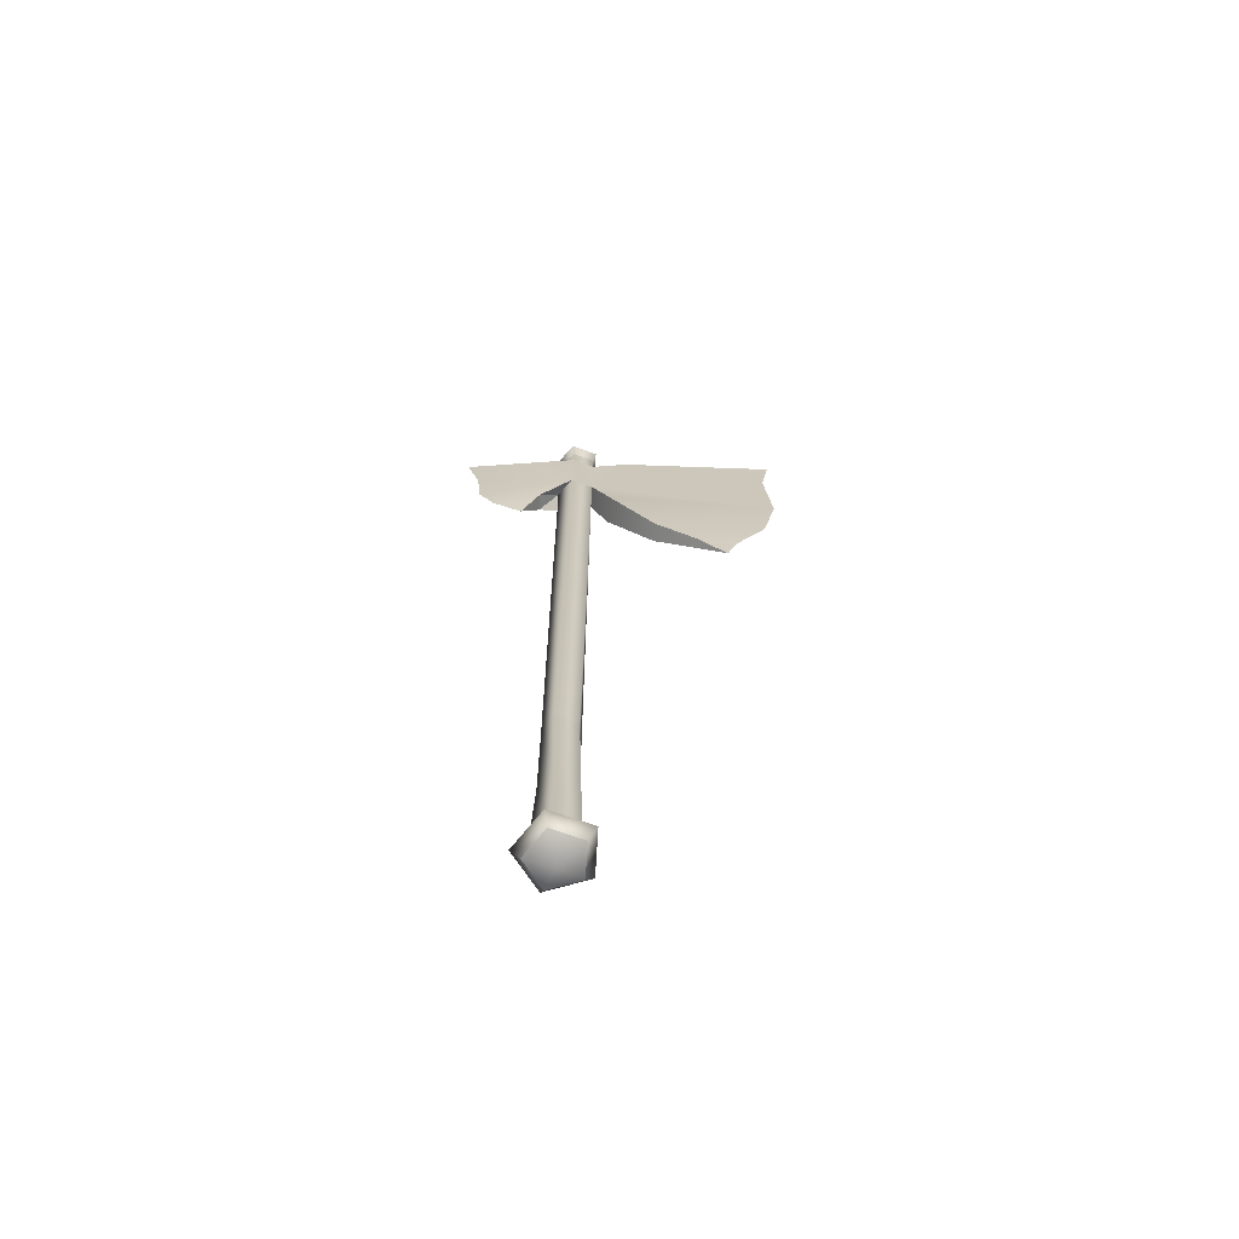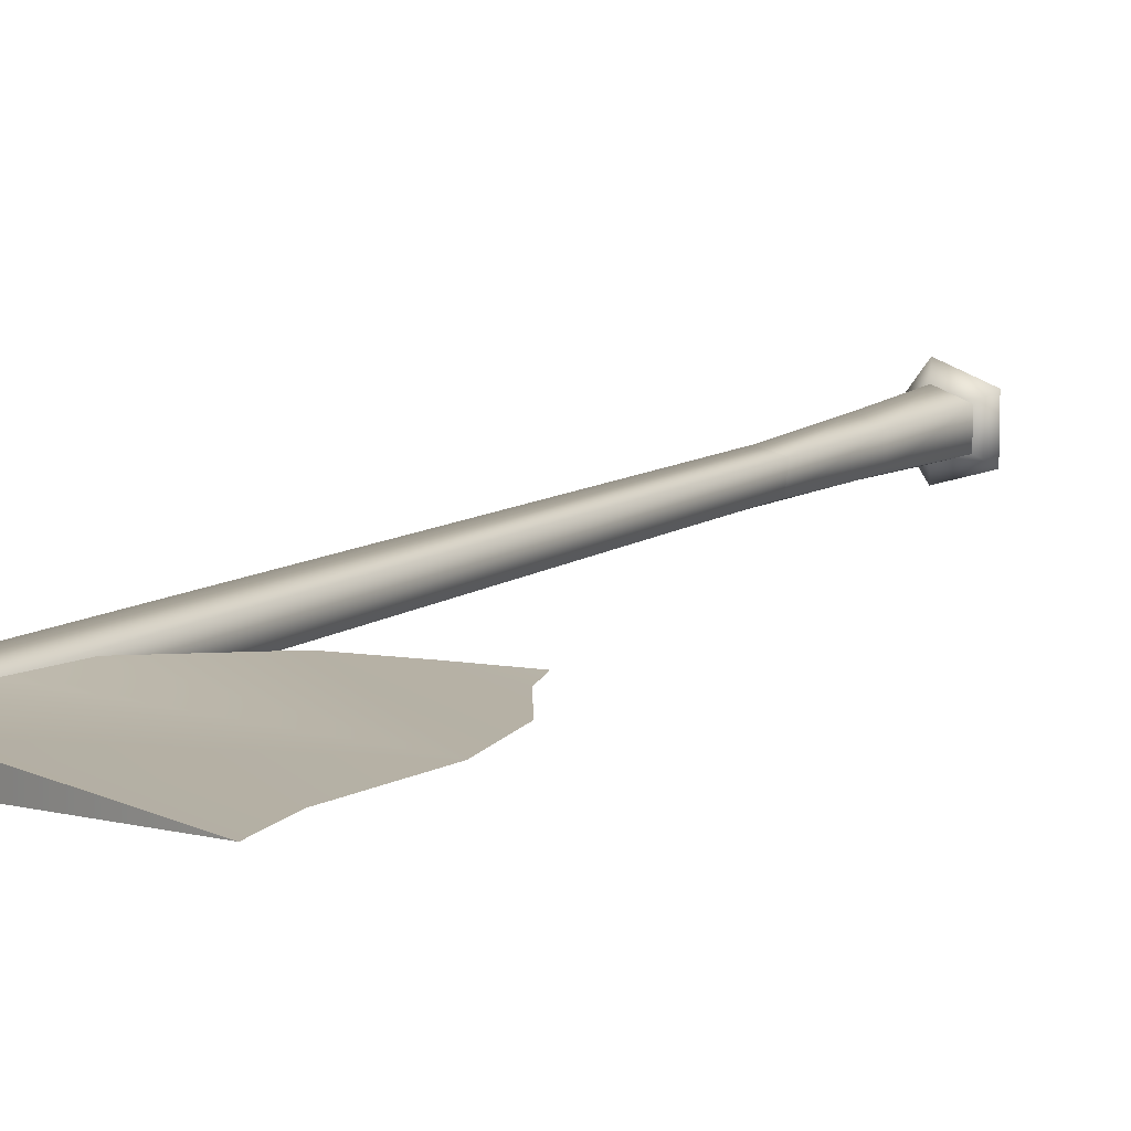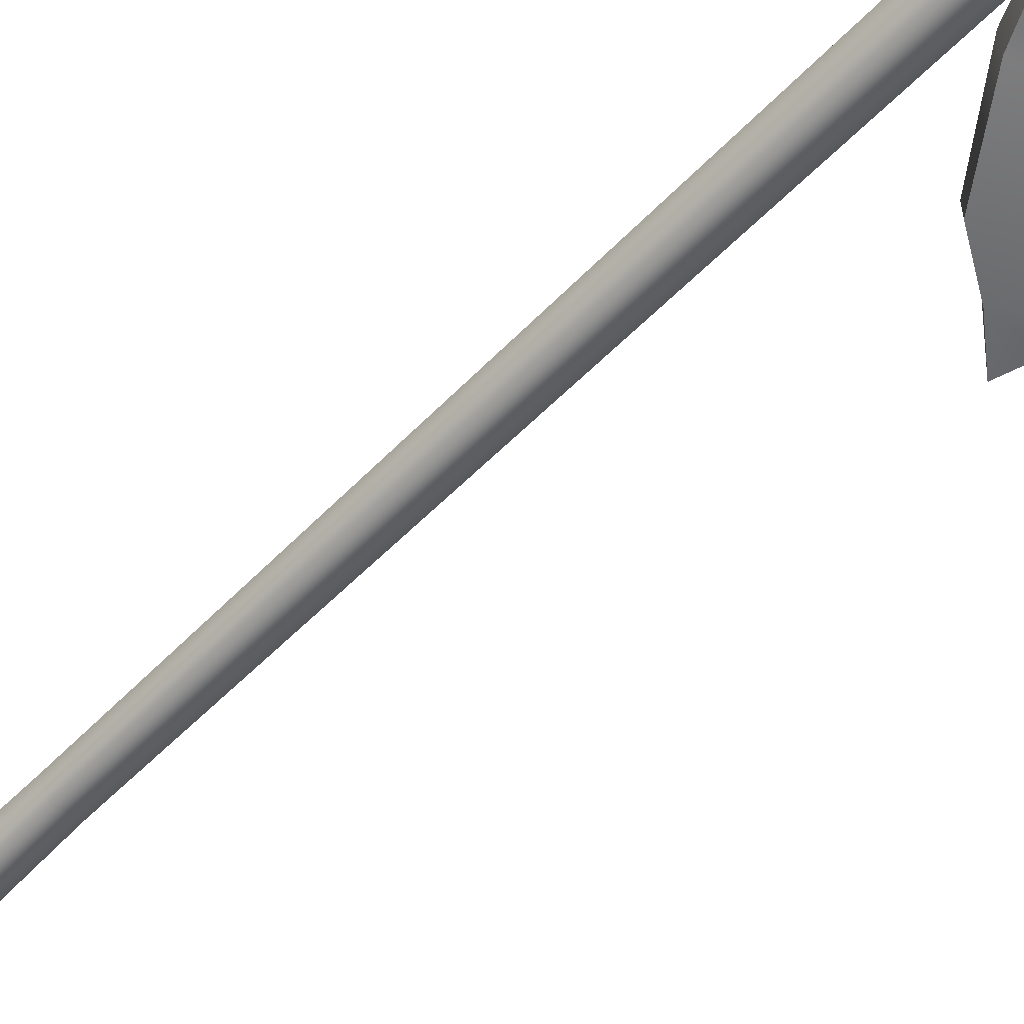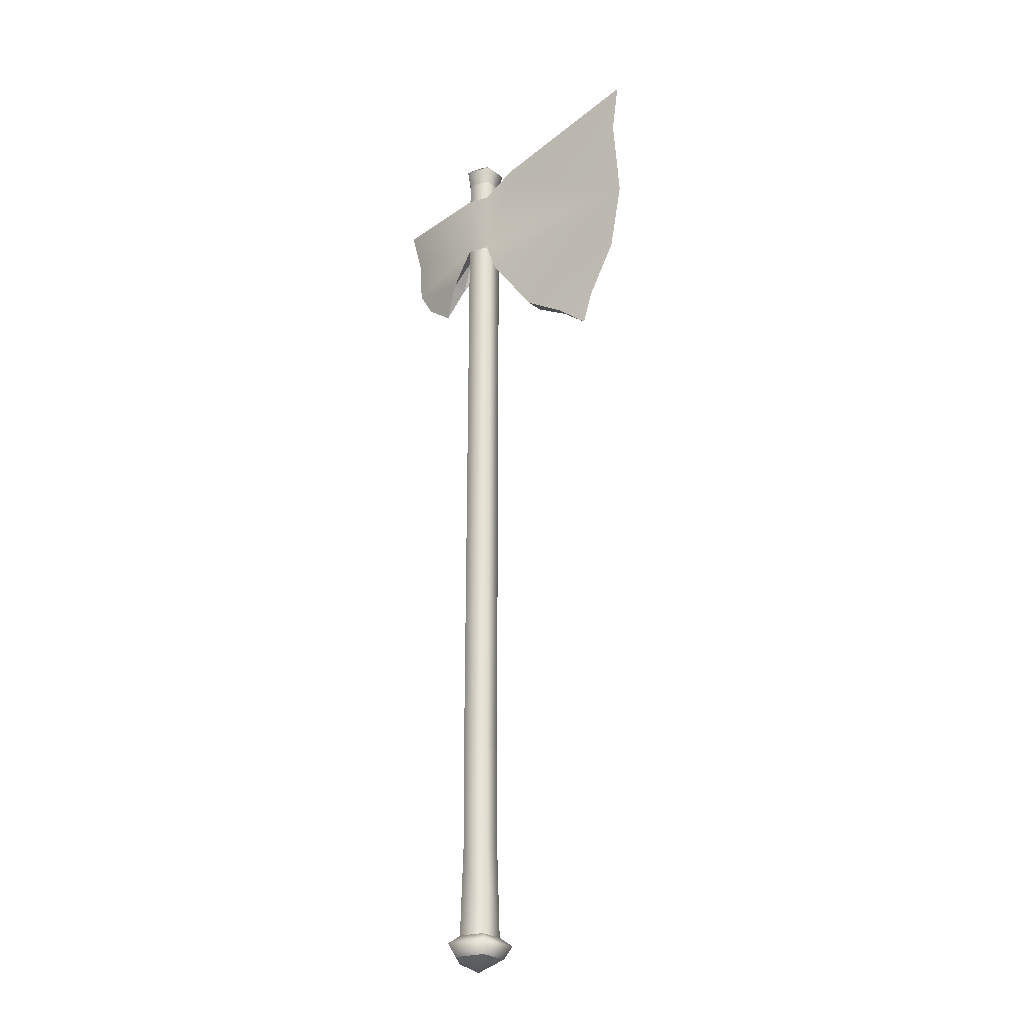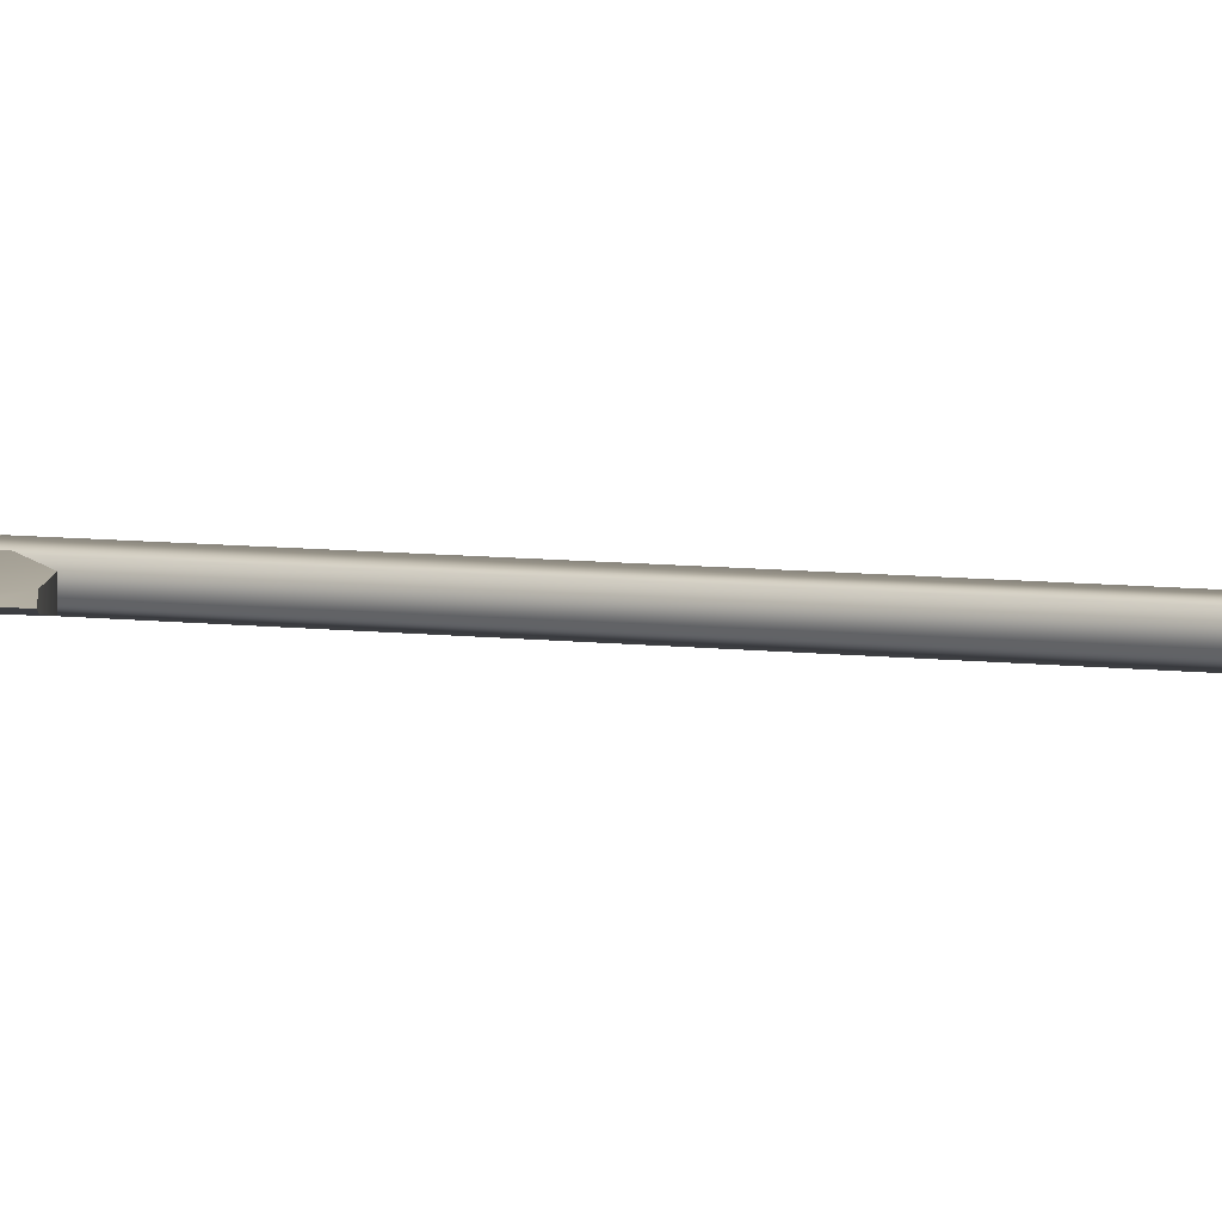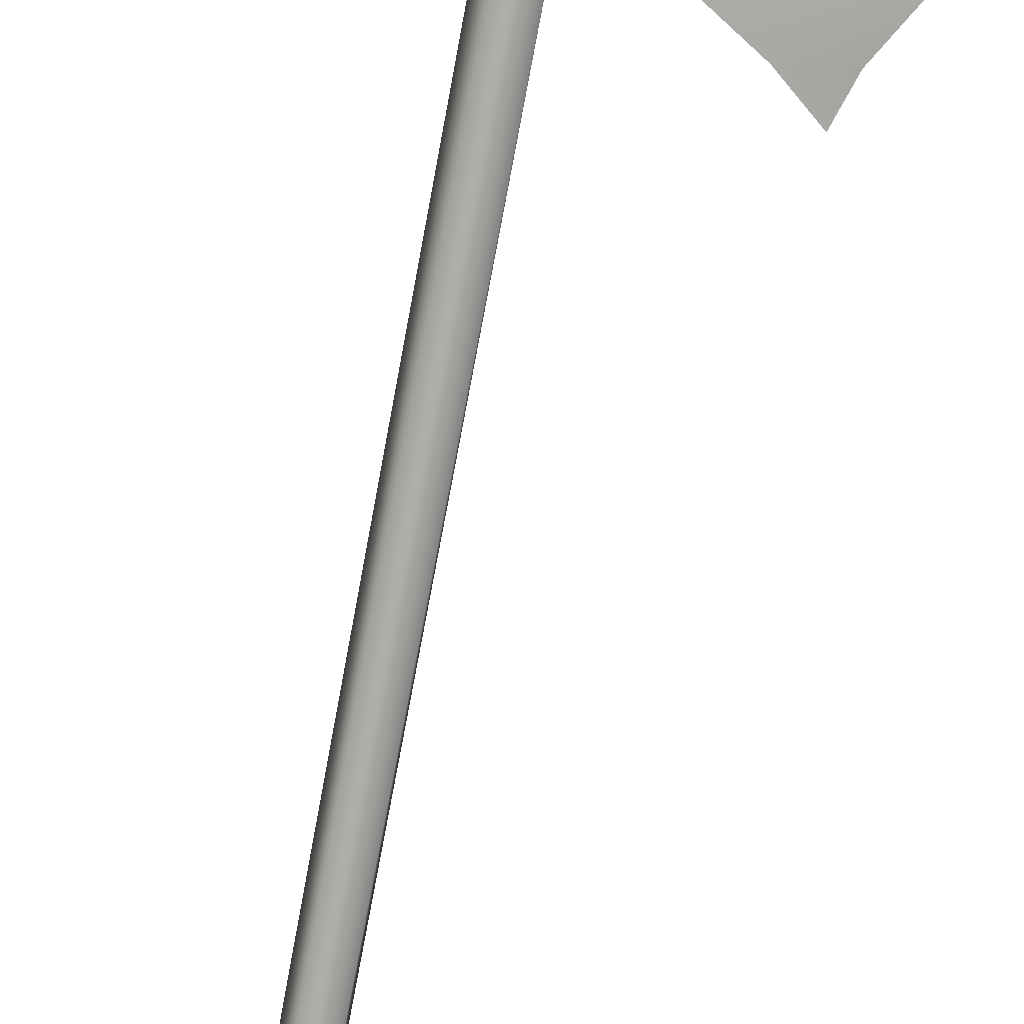
<metadata>
{"format":"obj","ext":"obj","renderer":"f3d","projection":"perspective","resolution":1024,"background":"white","views":[{"elev":-69.2,"azim":176.4,"up":"+Y"},{"elev":9.7,"azim":-150.3,"up":"+Z"},{"elev":-58.9,"azim":136.1,"up":"+Z"},{"elev":-26.8,"azim":-138.4,"up":"+Y"},{"elev":3.9,"azim":-55.3,"up":"+Z"},{"elev":-77.9,"azim":169.3,"up":"+Z"}]}
</metadata>
<code>
g default
v 0.4244 6.045 2.16
v 2.345 6.045 -0.1605
v 0.8612 6.045 -2.28
v -1.977 6.045 -1.269
v -2.298 6.045 1.511
v 0.7708 108.4 2.445
v 2.654 108.4 1.2e-05
v 0.7708 108.4 -2.445
v -2.277 108.4 -1.511
v -2.277 108.4 1.511
v 0.1293 113.5 1.3e-05
v 0.9274 111.1 2.934
v 3.187 111.1 1.2e-05
v 0.9274 111.1 -2.934
v -2.729 111.1 -1.813
v -2.729 111.1 1.813
v 0.7708 105.1 2.445
v 2.654 105.1 1.2e-05
v 0.7708 105.1 -2.445
v -2.277 105.1 -1.511
v -2.277 105.1 1.511
v 2.654 94.71 1.1e-05
v 0.7708 94.71 2.445
v 0.7708 94.71 -2.445
v -2.277 94.71 -1.511
v -2.277 94.71 1.511
v 16.89 106 1.2e-05
v 7.956 85.6 1e-05
v 5.374 90.4 1.168
v 5.374 90.4 -1.168
v 14.96 99.31 1.2e-05
v 14.48 92.74 1.1e-05
v 12.13 88.75 1e-05
v -29.99 114.3 1.6e-05
v -21.9 72.19 1.1e-05
v -7.389 107.9 1.357
v -7.389 107.9 -1.357
v -4.694 89.23 1.957
v -4.694 89.23 -1.957
v -11.55 79.59 1.327
v -11.55 79.59 -1.327
v -17.41 75.92 0.7174
v -17.41 75.92 -0.7174
v -29.82 94.11 1.3e-05
v -27.79 84.13 1.2e-05
v -28.83 107 1.5e-05
v -23.37 76.69 1.1e-05
v -0.2593 -27.03 0.05046
v 0.8678 -25.2 3.62
v -3.239 -25.2 2.137
v -3.228 -25.2 -2.229
v 0.8854 -25.2 -3.445
v 3.417 -25.2 0.1702
v 0.6736 -22.11 3.005
v -2.725 -22.11 1.777
v -2.716 -22.11 -1.837
v 0.6882 -22.11 -2.843
v 2.783 -22.11 0.1495
v 0.5141 -8.824 2.551
v -2.367 -8.824 1.559
v -2.313 -8.824 -1.487
v 0.6002 -8.824 -2.378
v 2.348 -8.824 0.1182
v 1.248 -23.42 4.823
v -4.243 -23.42 2.84
v -4.229 -23.42 -2.998
v 1.271 -23.42 -4.623
v 4.656 -23.42 0.2105
g Tr_Wea_Hache2M
f 15 11 14
f 15 16 11
f 14 11 13
f 1 2 23
f 7 6 18
f 18 19 7
f 8 7 19
f 19 20 8
f 9 8 20
f 20 21 9
f 10 9 21
f 21 17 10
f 23 26 1
f 11 12 13
f 11 16 12
f 8 9 14
f 15 14 9
f 9 10 15
f 16 15 10
f 7 8 13
f 14 13 8
f 6 7 12
f 13 12 7
f 10 6 16
f 12 16 6
f 6 10 17
f 17 18 6
f 2 3 22
f 22 23 2
f 3 4 24
f 24 22 3
f 4 5 25
f 25 24 4
f 26 23 21
f 17 21 23
f 27 17 23
f 31 32 24
f 24 25 19
f 20 19 25
f 5 1 26
f 26 25 5
f 19 18 27
f 27 18 17
f 23 22 29
f 28 29 30
f 22 30 29
f 30 22 24
f 23 31 27
f 31 23 32
f 24 32 30
f 31 24 27
f 28 30 33
f 33 29 28
f 23 29 32
f 19 27 24
f 32 29 33
f 33 30 32
f 21 20 36
f 26 44 38
f 36 26 21
f 43 35 47
f 34 37 46
f 43 42 35
f 38 39 26
f 44 26 36
f 36 37 34
f 20 25 37
f 37 36 20
f 36 34 46
f 25 26 39
f 44 37 25
f 38 44 40
f 40 41 38
f 39 38 41
f 44 25 39
f 40 45 42
f 42 43 40
f 41 40 43
f 44 39 41
f 40 44 45
f 45 44 41
f 42 45 47
f 43 45 41
f 36 46 44
f 46 37 44
f 42 47 35
f 43 47 45
f 50 48 49
f 51 48 50
f 52 48 51
f 53 48 52
f 49 48 53
f 60 54 59
f 55 54 60
f 61 55 60
f 56 55 61
f 62 56 61
f 57 56 62
f 63 57 62
f 58 57 63
f 59 58 63
f 54 58 59
f 5 59 1
f 60 59 5
f 4 60 5
f 61 60 4
f 3 61 4
f 62 61 3
f 2 62 3
f 63 62 2
f 1 63 2
f 59 63 1
f 50 49 65
f 64 65 49
f 51 50 66
f 65 66 50
f 52 51 67
f 66 67 51
f 53 52 68
f 67 68 52
f 49 53 64
f 68 64 53
f 54 55 64
f 65 64 55
f 55 56 65
f 66 65 56
f 56 57 66
f 67 66 57
f 57 58 67
f 68 67 58
f 58 54 68
f 64 68 54

</code>
